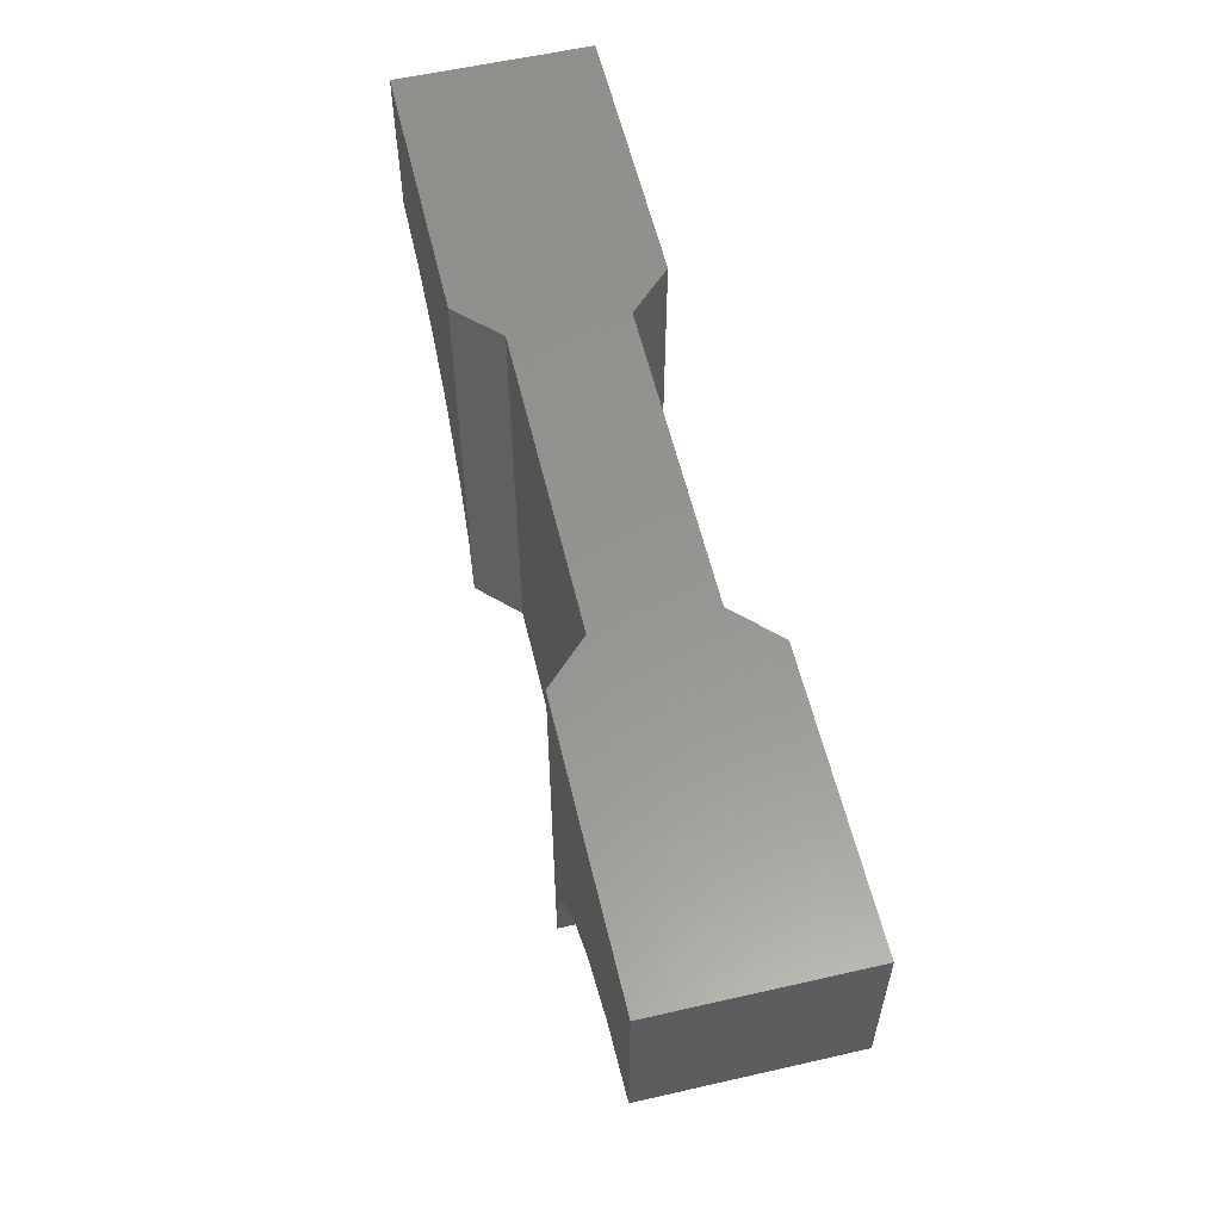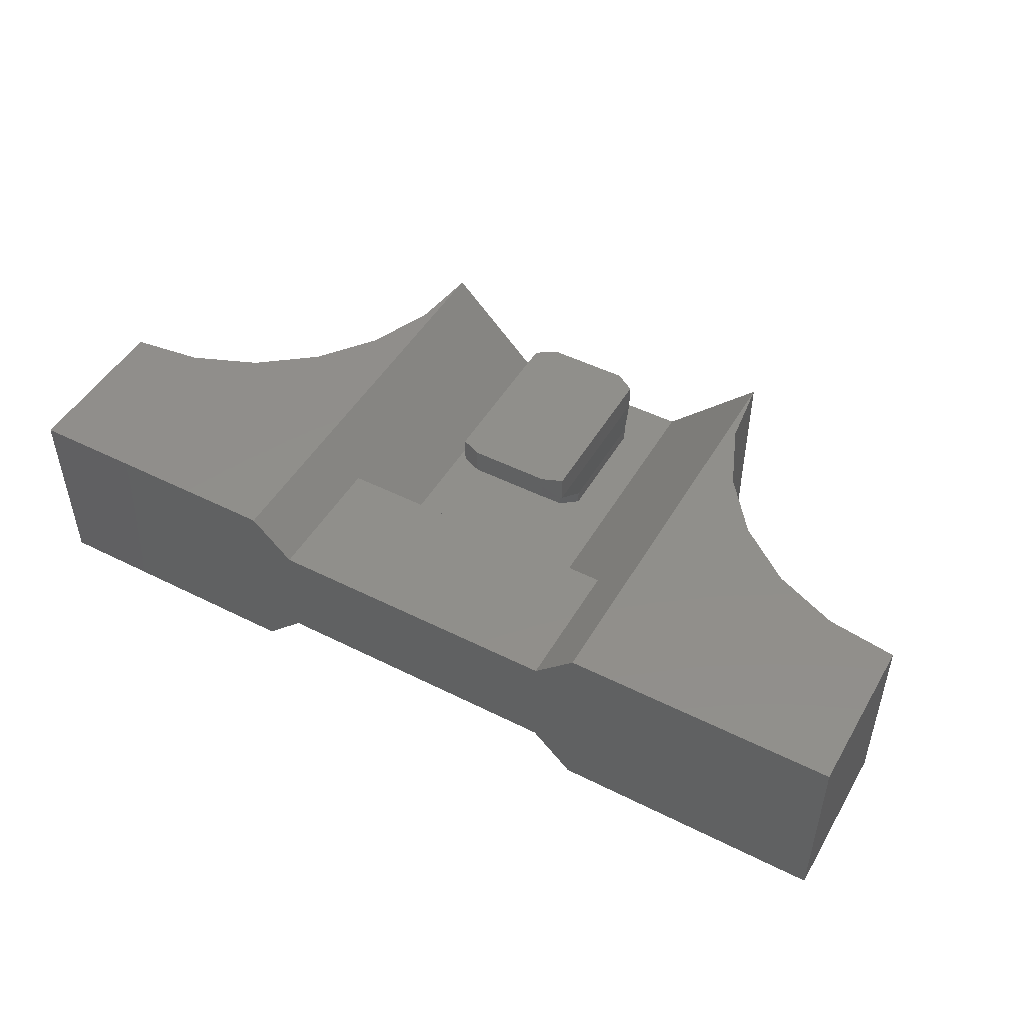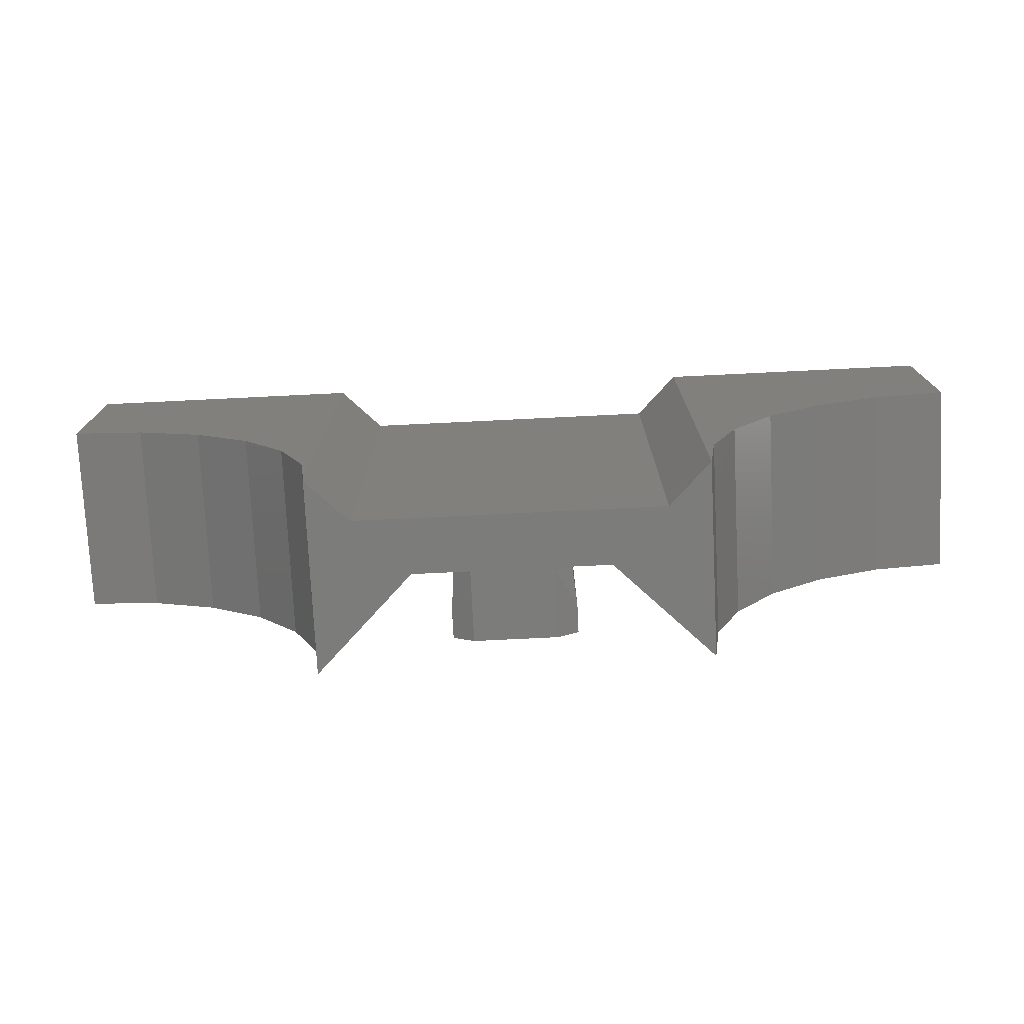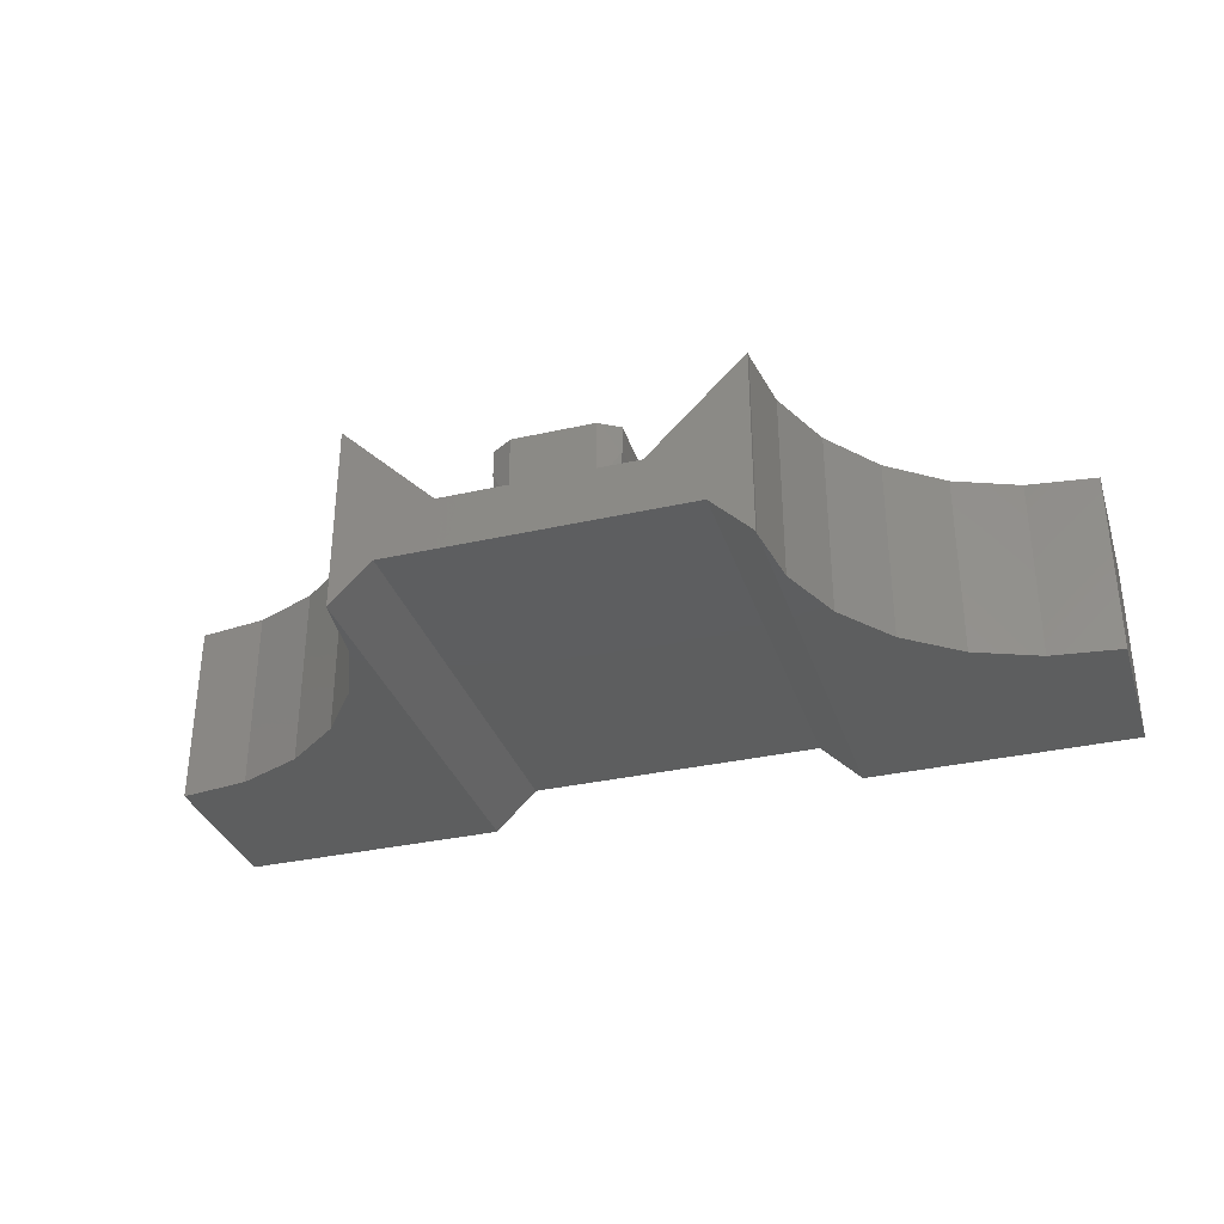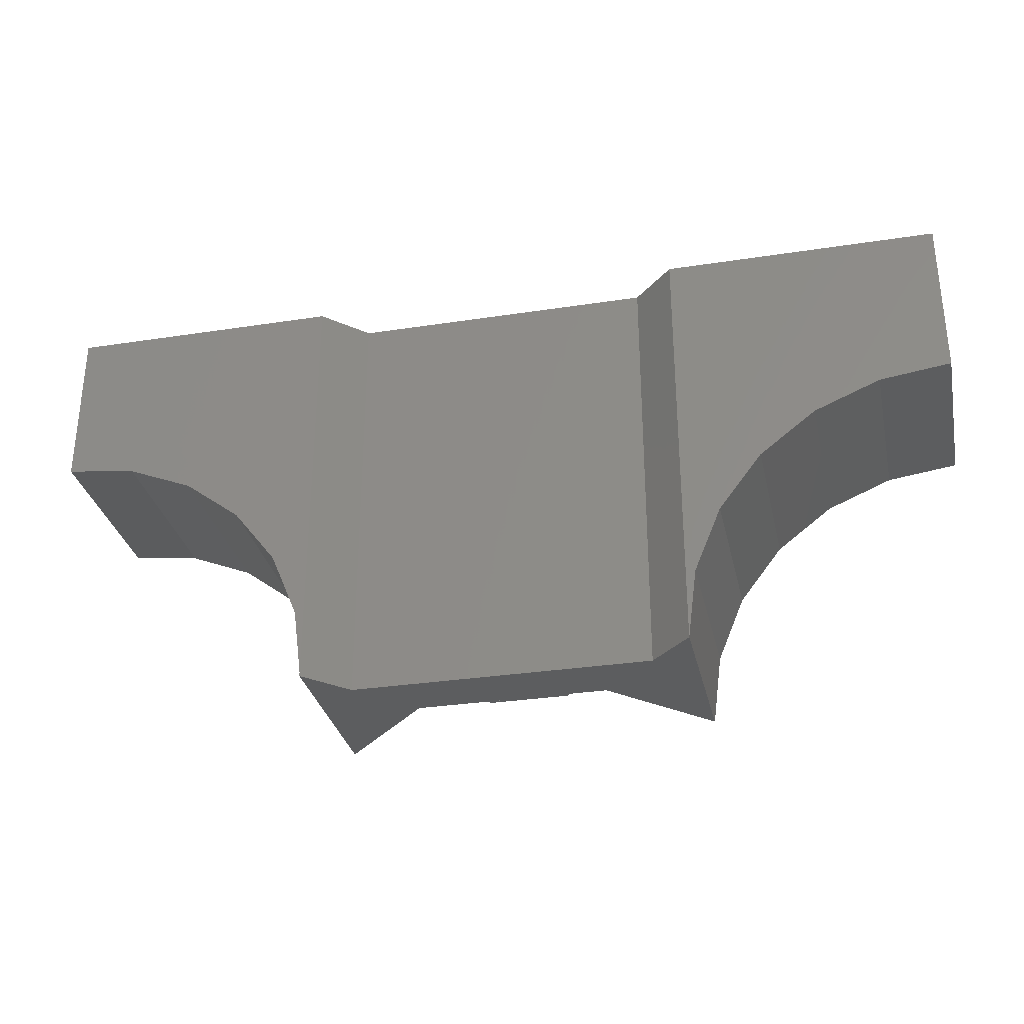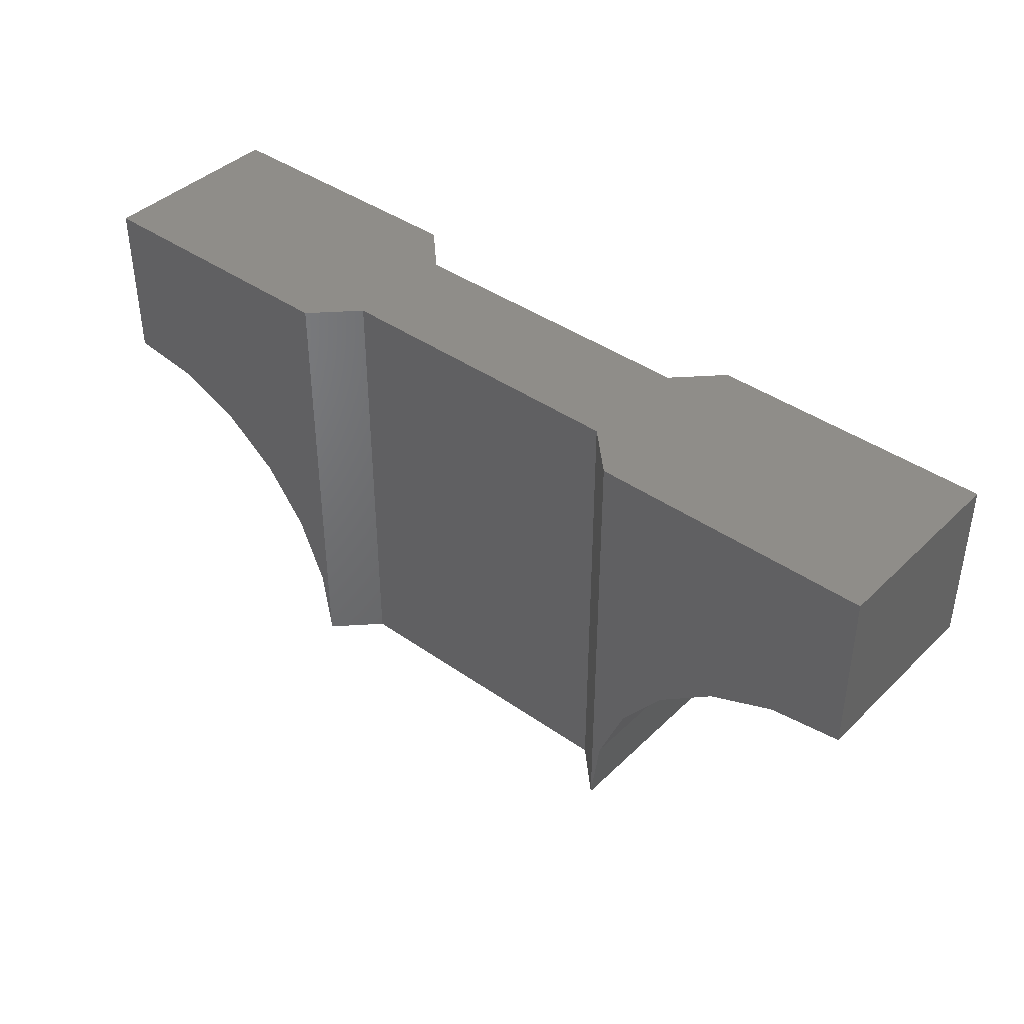
<metadata>
{"format":"stl","ext":"stl","renderer":"f3d","projection":"perspective","resolution":1024,"background":"white","views":[{"elev":57.9,"azim":-103.3,"up":"+Y"},{"elev":48.4,"azim":-150.7,"up":"+Z"},{"elev":-75.6,"azim":-177.2,"up":"+Y"},{"elev":-33.5,"azim":17.2,"up":"+Z"},{"elev":-31.2,"azim":-167.6,"up":"+Y"},{"elev":40.7,"azim":-139.4,"up":"+Y"}]}
</metadata>
<code>
# stl→obj: 80 verts, 156 faces
v 173.8 -8.885 0
v 163.8 -14.89 0
v 163.8 -8.885 0
v 166.4 -15.23 0
v 168.8 -16.22 0
v 170.9 -17.81 0
v 172.5 -19.89 0
v 173.5 -22.3 0
v 173.8 -24.89 0
v 166.4 -15.23 7
v 163.8 -8.885 7
v 163.8 -14.89 7
v 173.8 -8.885 7
v 168.8 -16.22 7
v 170.9 -17.81 7
v 172.5 -19.89 7
v 173.5 -22.3 7
v 173.8 -24.89 7
v 179.3 -18.29 4
v 178.6 -16.99 5.5
v 179.3 -16.68 5.5
v 183.1 -23.01 5.5
v 182.3 -23.48 6.5
v 182.3 -23.48 4
v 183.1 -23.01 6.5
v 179.3 -16.68 6.5
v 182.3 -16.68 5.5
v 182.3 -16.68 6.5
v 192.8 -16.22 7
v 190.8 -17.8 1.762e-15
v 192.8 -16.22 1.762e-15
v 190.8 -17.8 7
v 197.8 -14.89 7
v 195.2 -15.22 1.762e-15
v 197.8 -14.89 1.762e-15
v 195.2 -15.22 7
v 178.6 -16.99 6.5
v 178.6 -23.01 5.5
v 178.6 -23.01 6.5
v 179.3 -23.48 3.5
v 182.3 -23.48 3.5
v 179.3 -23.48 4
v 186.3 -13.89 5.5
v 177.3 -13.89 3.5
v 184.3 -13.89 3.5
v 175.3 -13.89 5.5
v 183 -18.76 3.5
v 183 -23.01 4
v 183 -23.01 3.5
v 183 -18.76 4
v 179.3 -23.48 6.5
v 182.3 -18.29 4
v 187.8 -24.89 7
v 186.3 -24.89 1.5
v 187.8 -24.89 7.05e-16
v 184.3 -24.89 3.5
v 175.3 -24.89 1.5
v 177.3 -24.89 3.5
v 182.3 -18.29 3.5
v 179.3 -18.29 3.5
v 187.8 -24.73 7
v 187.8 -24.73 3.525e-16
v 188.2 -22.28 7
v 187.8 -8.885 7
v 189.2 -19.87 7
v 197.8 -8.885 7
v 183.1 -16.99 5.5
v 189.2 -19.87 1.762e-15
v 188.2 -22.28 1.762e-15
v 178.7 -18.76 4
v 178.7 -18.76 3.5
v 183.1 -16.99 6.5
v 186.3 -8.885 1.5
v 175.3 -8.885 1.5
v 178.7 -23.01 3.5
v 178.7 -23.01 4
v 187.8 -8.885 7.05e-16
v 197.8 -8.885 7.05e-16
v 175.3 -8.885 5.5
v 186.3 -8.885 5.5
f 1 2 3
f 2 1 4
f 4 1 5
f 5 1 6
f 6 1 7
f 7 1 8
f 8 1 9
f 10 11 12
f 11 10 13
f 13 10 14
f 13 14 15
f 13 15 16
f 13 16 17
f 13 17 18
f 11 2 12
f 2 11 3
f 10 2 4
f 2 10 12
f 19 20 21
f 22 23 24
f 23 22 25
f 26 27 21
f 27 26 28
f 29 30 31
f 30 29 32
f 33 34 35
f 34 33 36
f 37 21 20
f 21 37 26
f 37 38 39
f 38 37 20
f 24 40 41
f 40 24 42
f 17 9 18
f 9 17 8
f 15 7 16
f 7 15 6
f 16 8 17
f 8 16 7
f 43 44 45
f 44 43 46
f 36 31 34
f 31 36 29
f 47 48 49
f 48 47 50
f 23 42 24
f 42 23 51
f 27 19 21
f 19 27 52
f 53 54 55
f 54 53 56
f 54 56 57
f 57 18 9
f 18 57 58
f 58 57 56
f 19 59 60
f 59 19 52
f 55 61 53
f 61 55 62
f 63 64 61
f 64 63 65
f 64 65 32
f 64 32 66
f 66 32 29
f 66 29 36
f 66 36 33
f 50 22 48
f 22 50 67
f 68 63 69
f 63 68 65
f 30 65 68
f 65 30 32
f 19 70 20
f 70 60 71
f 60 70 19
f 28 67 27
f 67 28 72
f 69 61 62
f 61 69 63
f 73 57 74
f 57 73 54
f 70 75 76
f 75 70 71
f 58 75 44
f 75 58 40
f 40 58 56
f 40 56 41
f 41 56 49
f 49 56 47
f 44 71 45
f 71 44 75
f 45 71 60
f 45 60 59
f 45 59 47
f 45 47 56
f 20 76 38
f 76 20 70
f 14 4 5
f 4 14 10
f 15 5 6
f 5 15 14
f 77 69 62
f 69 77 68
f 68 77 30
f 30 77 78
f 30 78 31
f 31 78 34
f 34 78 35
f 78 33 35
f 33 78 66
f 67 52 27
f 44 18 58
f 18 44 46
f 18 46 13
f 13 46 79
f 77 54 73
f 54 77 55
f 55 77 62
f 11 1 3
f 1 11 74
f 74 11 79
f 74 79 80
f 79 11 13
f 73 78 77
f 78 73 66
f 66 73 74
f 66 74 80
f 66 80 64
f 22 24 48
f 52 47 59
f 47 52 50
f 67 50 52
f 48 41 49
f 41 48 24
f 39 26 37
f 26 39 51
f 26 51 23
f 26 23 28
f 28 23 25
f 28 25 72
f 64 43 61
f 43 64 80
f 61 56 53
f 56 61 45
f 45 61 43
f 67 25 22
f 25 67 72
f 42 75 40
f 75 42 76
f 51 38 42
f 38 51 39
f 1 57 9
f 57 1 74
f 43 79 46
f 79 43 80
f 38 76 42

</code>
